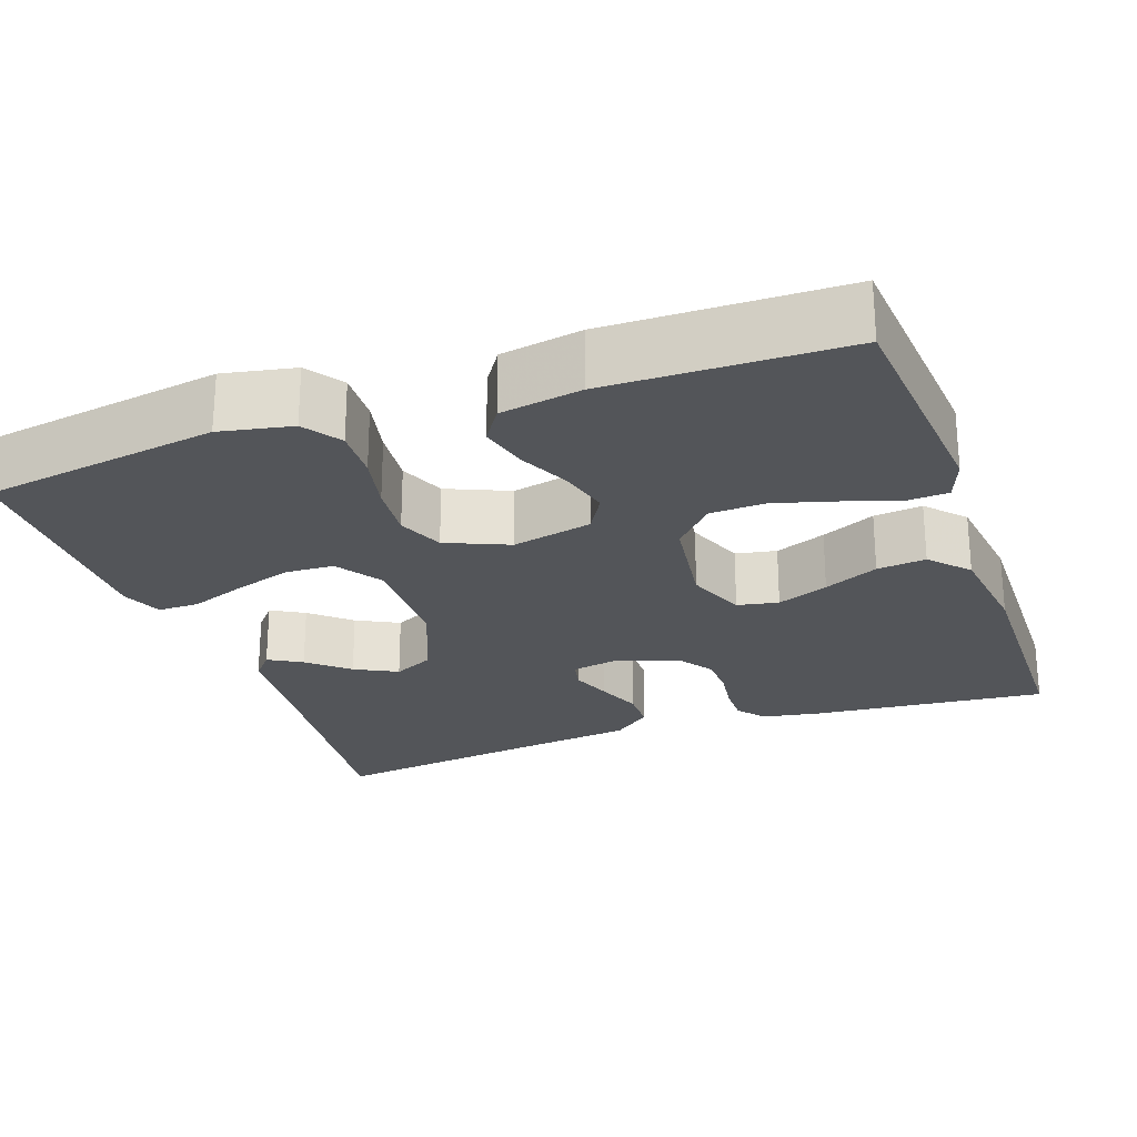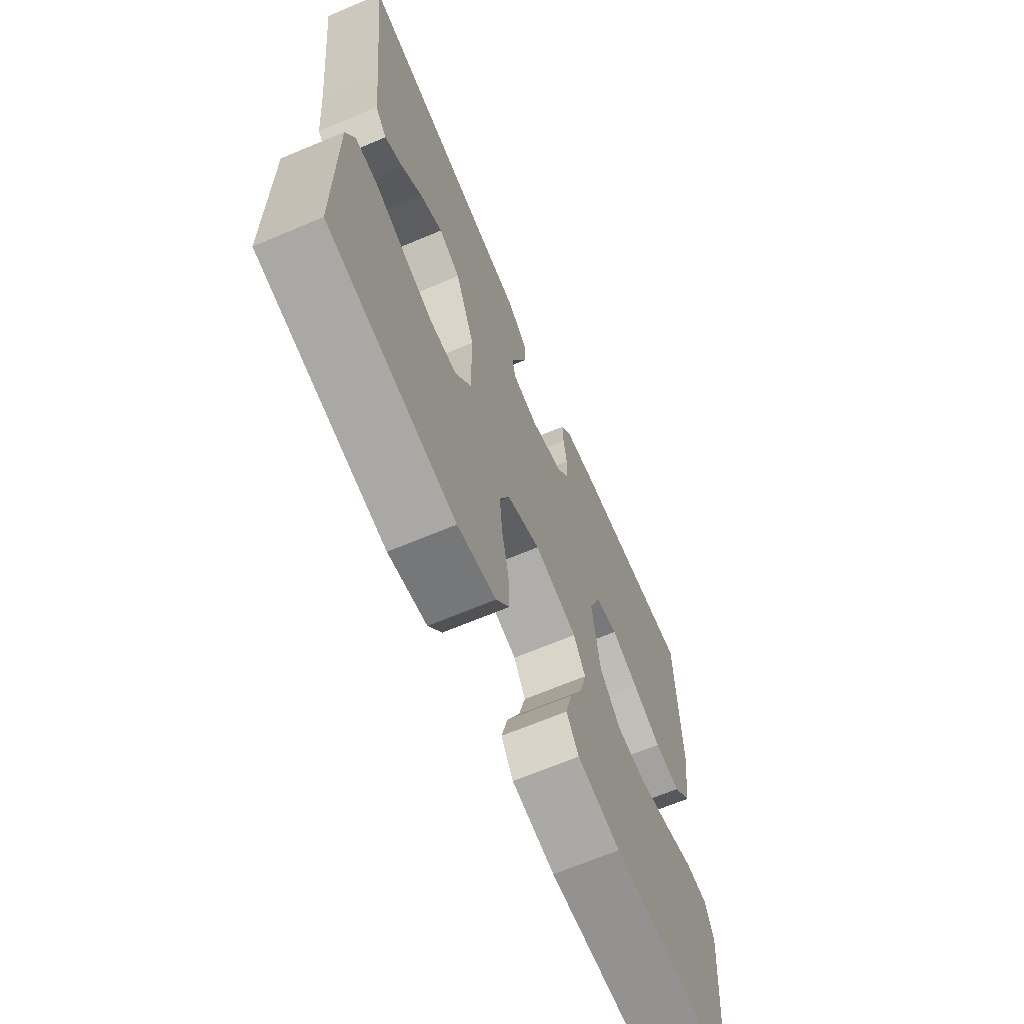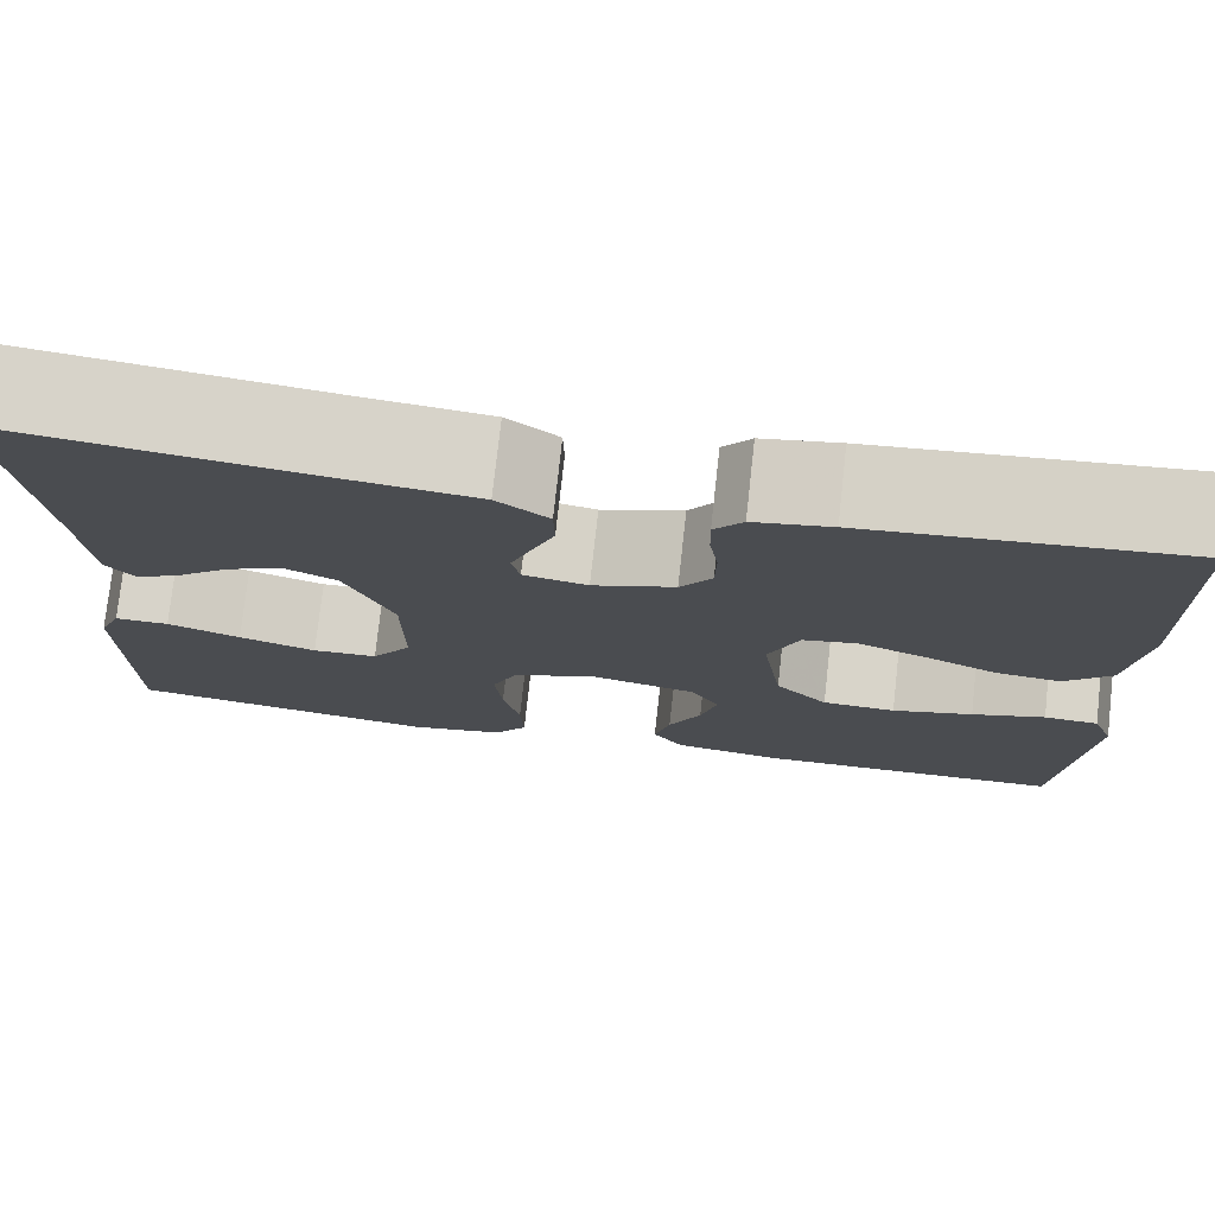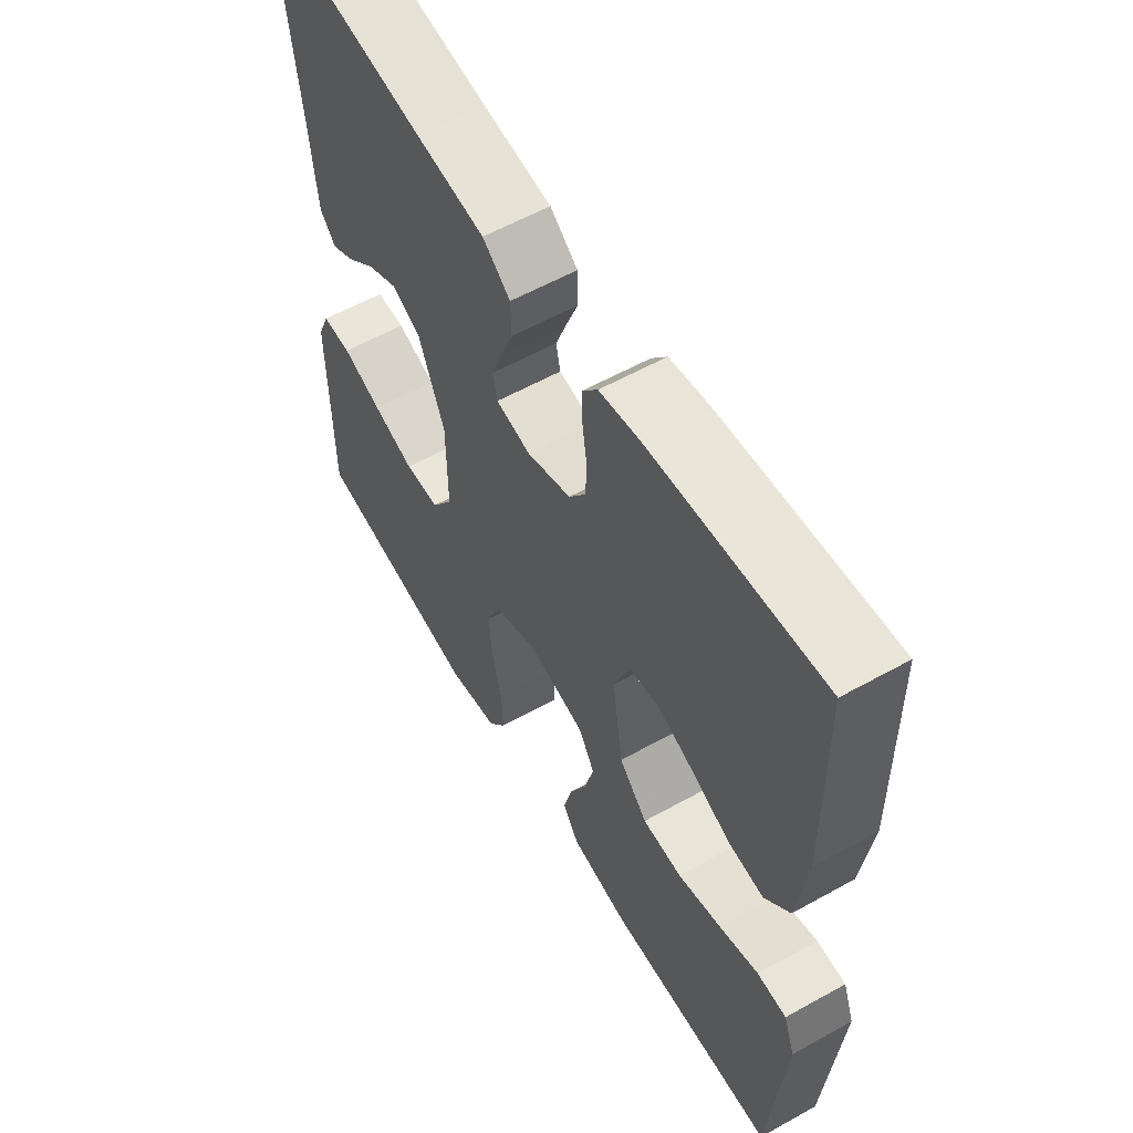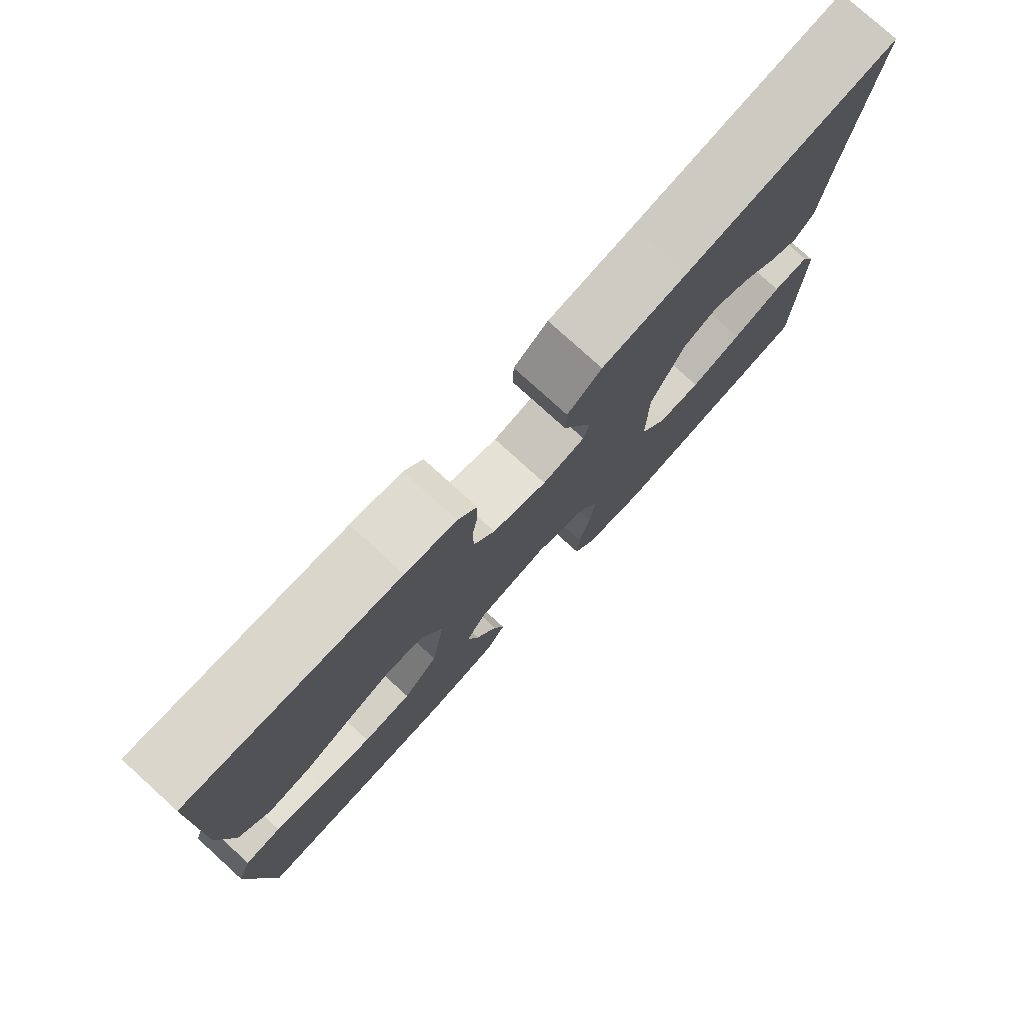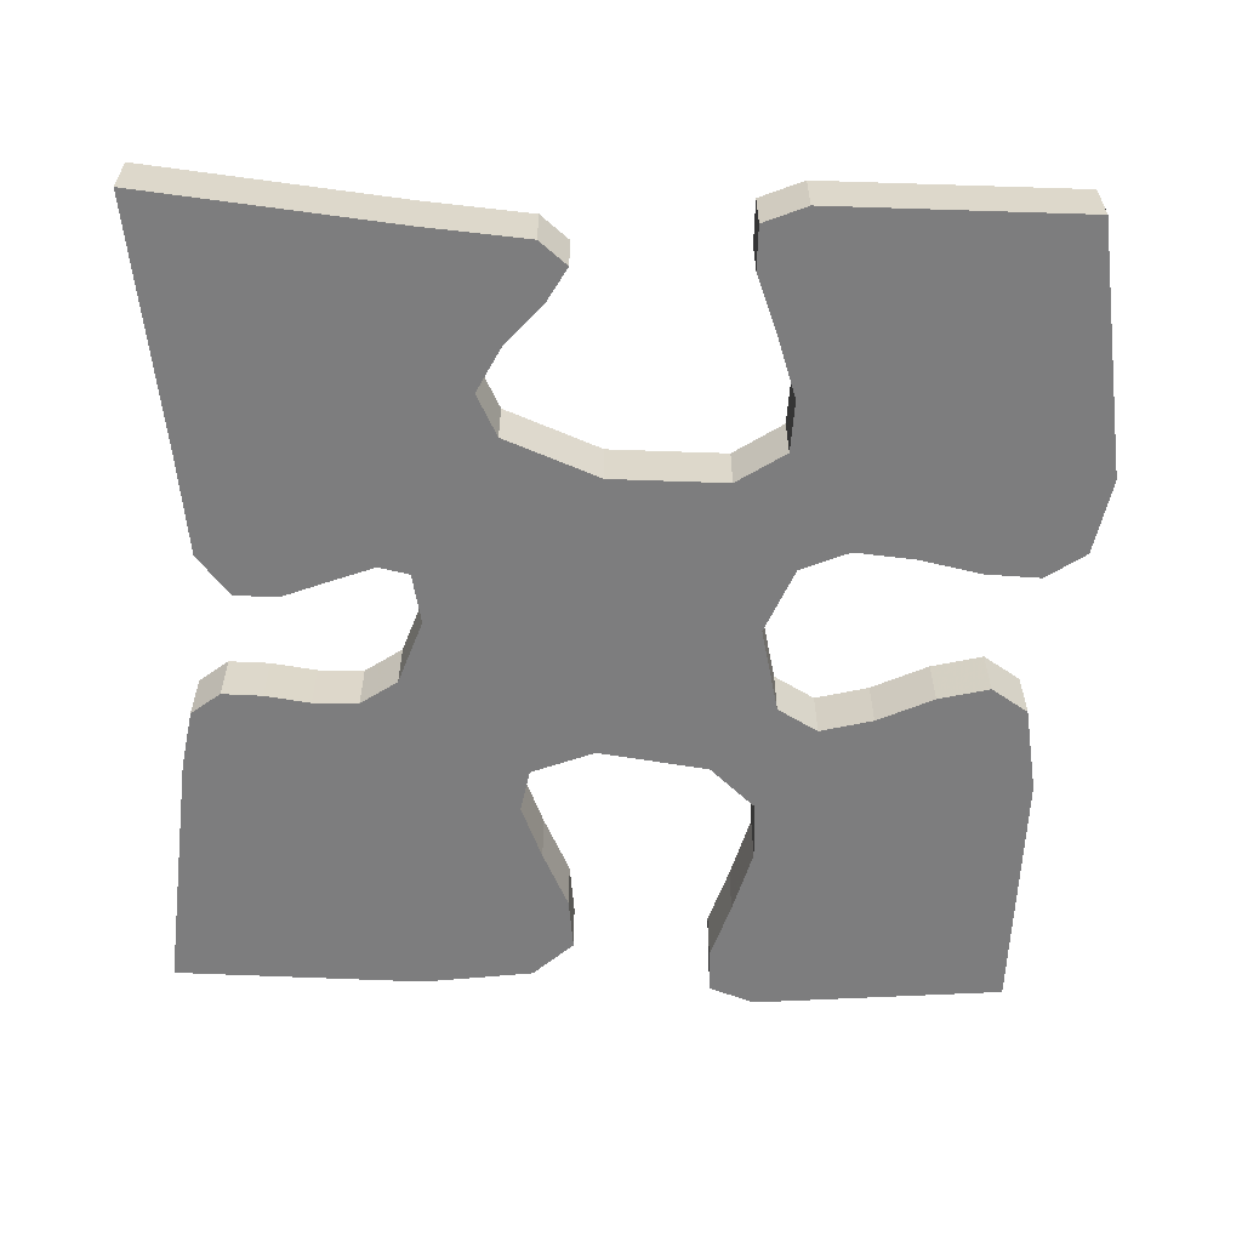
<metadata>
{"format":"obj","ext":"obj","renderer":"f3d","projection":"perspective","resolution":1024,"background":"white","views":[{"elev":-24.5,"azim":-160.5,"up":"+Y"},{"elev":-67.1,"azim":112.9,"up":"+Z"},{"elev":76.3,"azim":-173.7,"up":"+Z"},{"elev":58.6,"azim":-119.9,"up":"+Z"},{"elev":78.2,"azim":-47.8,"up":"+Z"},{"elev":-59.2,"azim":88.3,"up":"+Y"}]}
</metadata>
<code>
v -0.5 0.07 0.5
v -0.2 0.07 0.472
v -0.127 0.07 0.459
v -0.1 0.07 0.424
v -0.101 0.07 0.376
v -0.109 0.07 0.322
v -0.108 0.07 0.268
v -0.078 0.07 0.224
v 0 0.07 0.196
v 0.061 0.07 0.208
v 0.069 0.07 0.245
v 0.05 0.07 0.296
v 0.028 0.07 0.353
v 0.029 0.07 0.405
v 0.078 0.07 0.444
v 0.2 0.07 0.459
v 0.5 0.07 0.5
v 0.467 0.07 0.2
v 0.456 0.07 0.075
v 0.428 0.07 0.042
v 0.386 0.07 0.066
v 0.336 0.07 0.11
v 0.282 0.07 0.138
v 0.231 0.07 0.113
v 0.185 0.07 0
v 0.184 0.07 -0.138
v 0.222 0.07 -0.196
v 0.284 0.07 -0.199
v 0.358 0.07 -0.175
v 0.428 0.07 -0.149
v 0.48 0.07 -0.149
v 0.501 0.07 -0.2
v 0.5 0.07 -0.5
v 0.2 0.07 -0.548
v 0.109 0.07 -0.53
v 0.077 0.07 -0.483
v 0.08 0.07 -0.417
v 0.096 0.07 -0.344
v 0.103 0.07 -0.272
v 0.079 0.07 -0.214
v 0 0.07 -0.18
v -0.102 0.07 -0.203
v -0.13 0.07 -0.251
v -0.114 0.07 -0.314
v -0.083 0.07 -0.381
v -0.068 0.07 -0.442
v -0.097 0.07 -0.486
v -0.2 0.07 -0.504
v -0.5 0.07 -0.5
v -0.525 0.07 -0.2
v -0.505 0.07 -0.146
v -0.453 0.07 -0.143
v -0.383 0.07 -0.166
v -0.306 0.07 -0.188
v -0.236 0.07 -0.185
v -0.186 0.07 -0.131
v -0.167 0.07 0
v -0.196 0.07 0.075
v -0.248 0.07 0.085
v -0.313 0.07 0.059
v -0.382 0.07 0.027
v -0.444 0.07 0.02
v -0.488 0.07 0.068
v -0.505 0.07 0.2
v -0.5 0 0.5
v -0.2 0 0.472
v -0.127 0 0.459
v -0.1 0 0.424
v -0.101 0 0.376
v -0.109 0 0.322
v -0.108 0 0.268
v -0.078 0 0.224
v 0 0 0.196
v 0.061 0 0.208
v 0.069 0 0.245
v 0.05 0 0.296
v 0.028 0 0.353
v 0.029 0 0.405
v 0.078 0 0.444
v 0.2 0 0.459
v 0.5 0 0.5
v 0.467 0 0.2
v 0.456 0 0.075
v 0.428 0 0.042
v 0.386 0 0.066
v 0.336 0 0.11
v 0.282 0 0.138
v 0.231 0 0.113
v 0.185 0 0
v 0.184 0 -0.138
v 0.222 0 -0.196
v 0.284 0 -0.199
v 0.358 0 -0.175
v 0.428 0 -0.149
v 0.48 0 -0.149
v 0.501 0 -0.2
v 0.5 0 -0.5
v 0.2 0 -0.548
v 0.109 0 -0.53
v 0.077 0 -0.483
v 0.08 0 -0.417
v 0.096 0 -0.344
v 0.103 0 -0.272
v 0.079 0 -0.214
v 0 0 -0.18
v -0.102 0 -0.203
v -0.13 0 -0.251
v -0.114 0 -0.314
v -0.083 0 -0.381
v -0.068 0 -0.442
v -0.097 0 -0.486
v -0.2 0 -0.504
v -0.5 0 -0.5
v -0.525 0 -0.2
v -0.505 0 -0.146
v -0.453 0 -0.143
v -0.383 0 -0.166
v -0.306 0 -0.188
v -0.236 0 -0.185
v -0.186 0 -0.131
v -0.167 0 0
v -0.196 0 0.075
v -0.248 0 0.085
v -0.313 0 0.059
v -0.382 0 0.027
v -0.444 0 0.02
v -0.488 0 0.068
v -0.505 0 0.2
f 60 61 62 63
f 59 60 63 64
f 58 59 64 1
f 50 51 52 53
f 50 53 54
f 49 50 54 55
f 44 45 46 47
f 43 44 47 48
f 35 36 37 38
f 35 38 39
f 34 35 39
f 33 34 39
f 32 33 39 40
f 29 30 31 32
f 28 29 32
f 19 20 21 22
f 18 19 22 23
f 16 17 18 23
f 15 16 23 24
f 12 13 14 15
f 11 12 15 24
f 3 4 5 6
f 3 6 7
f 58 1 2 3
f 57 58 3 7
f 48 49 55 56
f 43 48 56 57
f 42 43 57 7
f 28 32 40
f 27 28 40
f 26 27 40 41
f 25 26 41 42
f 10 11 24 25
f 9 10 25 42
f 42 7 8
f 8 9 42
f 127 126 125 124
f 128 127 124 123
f 65 128 123 122
f 117 116 115 114
f 118 117 114
f 119 118 114 113
f 111 110 109 108
f 112 111 108 107
f 102 101 100 99
f 103 102 99
f 103 99 98
f 103 98 97
f 104 103 97 96
f 96 95 94 93
f 96 93 92
f 86 85 84 83
f 87 86 83 82
f 87 82 81 80
f 88 87 80 79
f 79 78 77 76
f 88 79 76 75
f 70 69 68 67
f 71 70 67
f 67 66 65 122
f 71 67 122 121
f 120 119 113 112
f 121 120 112 107
f 71 121 107 106
f 104 96 92
f 104 92 91
f 105 104 91 90
f 106 105 90 89
f 89 88 75 74
f 106 89 74 73
f 72 71 106
f 106 73 72
f 1 65 66 2
f 2 66 67 3
f 3 67 68 4
f 4 68 69 5
f 5 69 70 6
f 6 70 71 7
f 7 71 72 8
f 8 72 73 9
f 9 73 74 10
f 10 74 75 11
f 11 75 76 12
f 12 76 77 13
f 13 77 78 14
f 14 78 79 15
f 15 79 80 16
f 16 80 81 17
f 17 81 82 18
f 18 82 83 19
f 19 83 84 20
f 20 84 85 21
f 21 85 86 22
f 22 86 87 23
f 23 87 88 24
f 24 88 89 25
f 25 89 90 26
f 26 90 91 27
f 27 91 92 28
f 28 92 93 29
f 29 93 94 30
f 30 94 95 31
f 31 95 96 32
f 32 96 97 33
f 33 97 98 34
f 34 98 99 35
f 35 99 100 36
f 36 100 101 37
f 37 101 102 38
f 38 102 103 39
f 39 103 104 40
f 40 104 105 41
f 41 105 106 42
f 42 106 107 43
f 43 107 108 44
f 44 108 109 45
f 45 109 110 46
f 46 110 111 47
f 47 111 112 48
f 48 112 113 49
f 49 113 114 50
f 50 114 115 51
f 51 115 116 52
f 52 116 117 53
f 53 117 118 54
f 54 118 119 55
f 55 119 120 56
f 56 120 121 57
f 57 121 122 58
f 58 122 123 59
f 59 123 124 60
f 60 124 125 61
f 61 125 126 62
f 62 126 127 63
f 63 127 128 64
f 64 128 65 1

</code>
